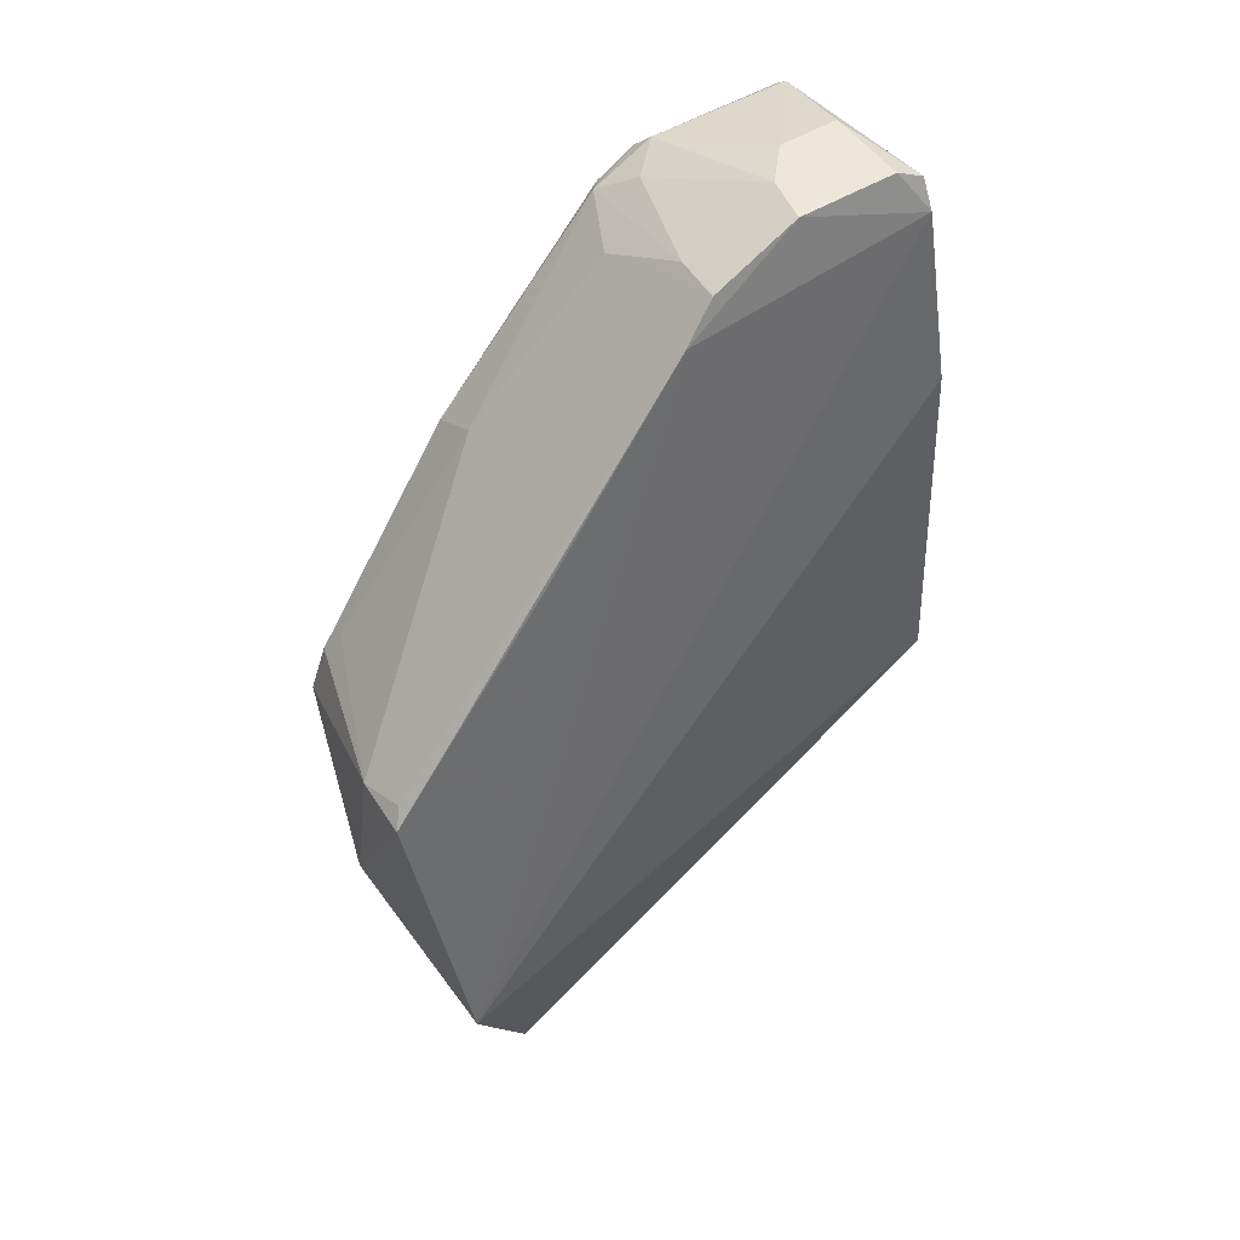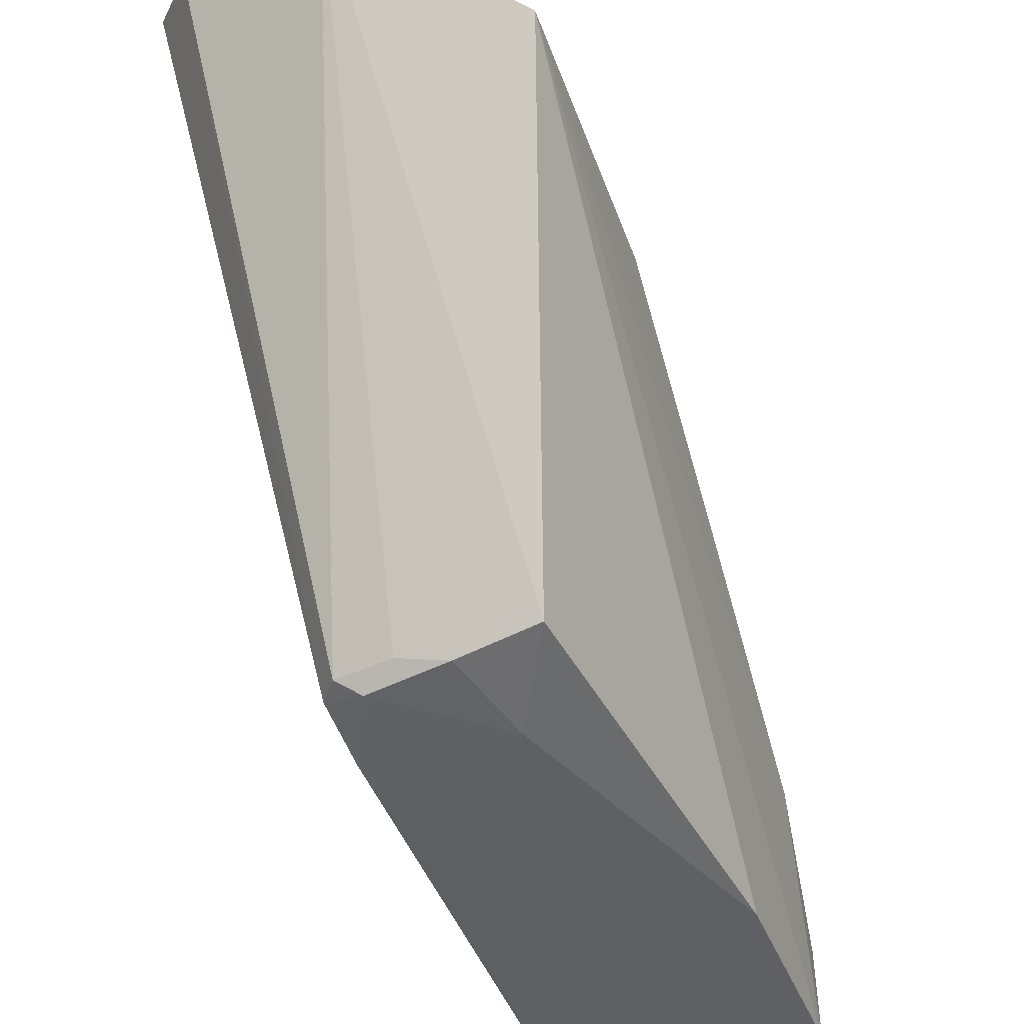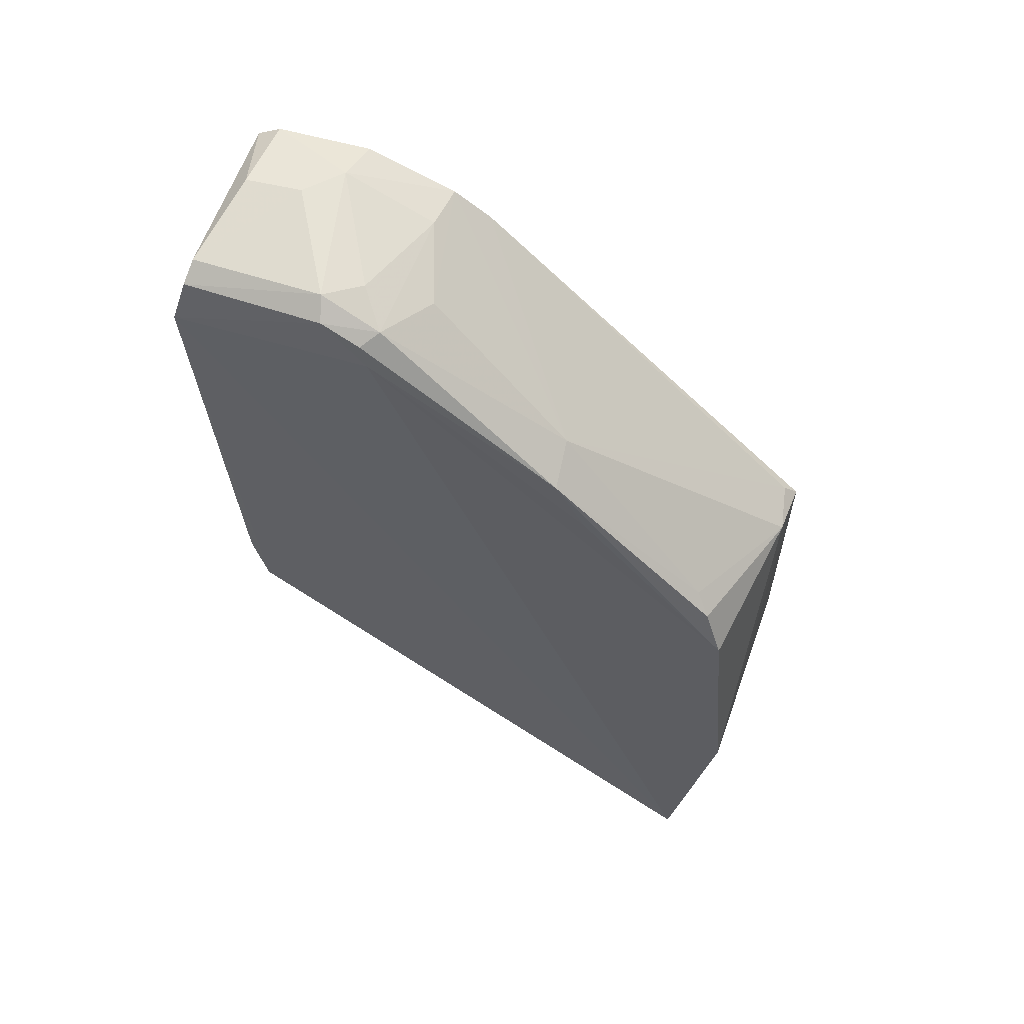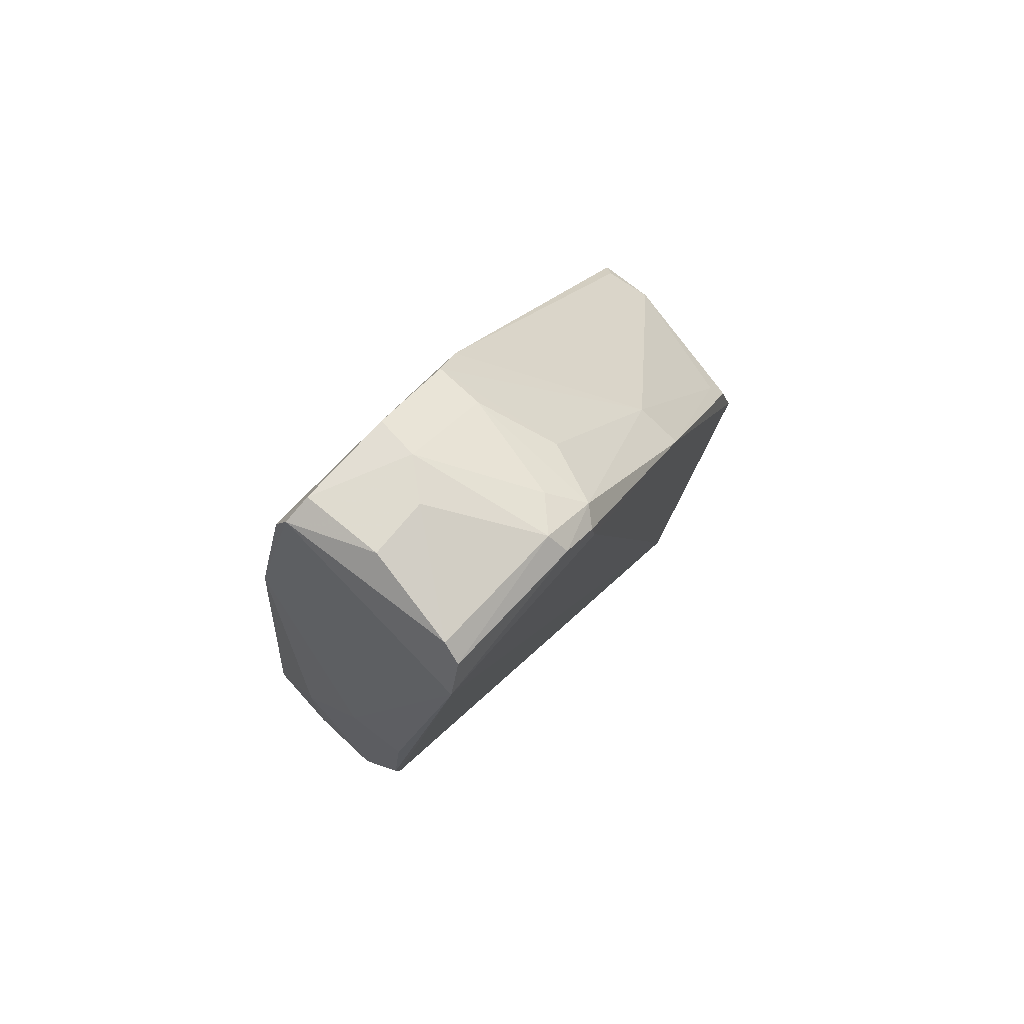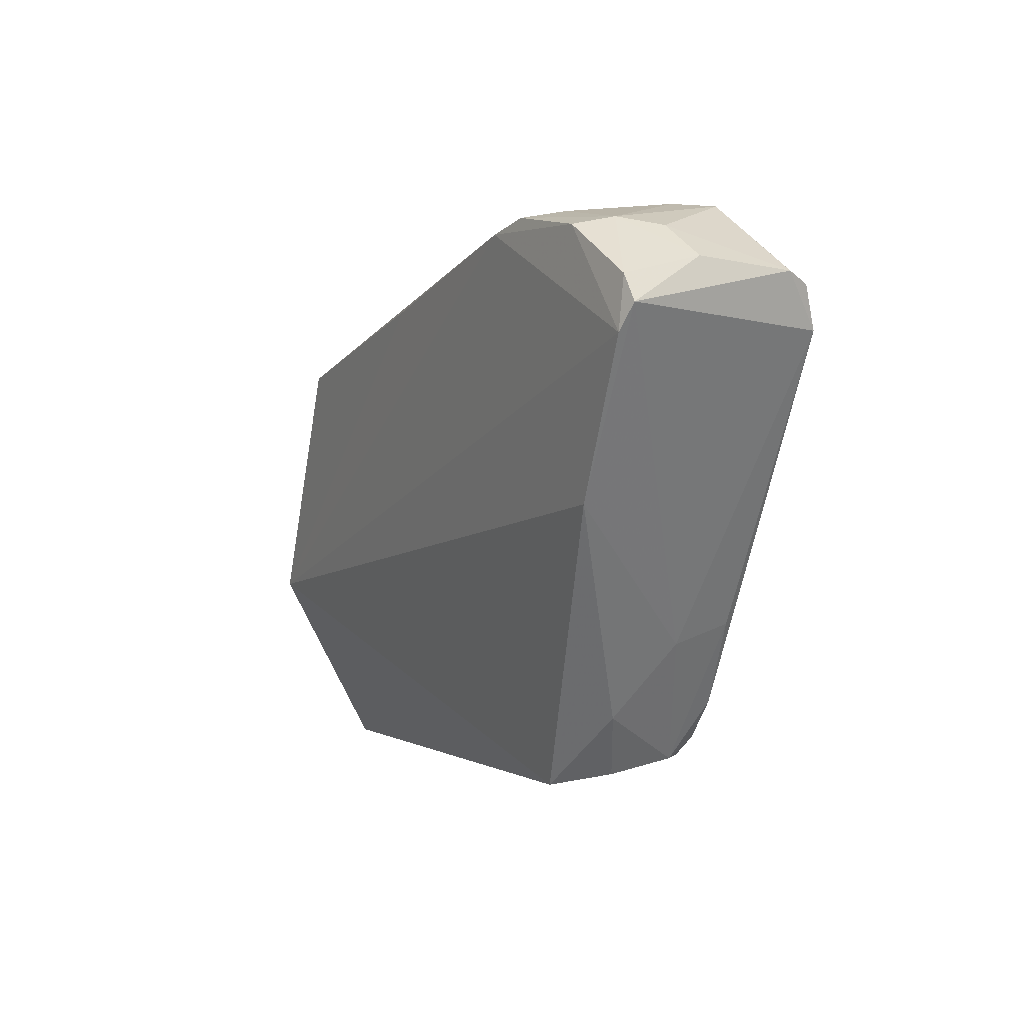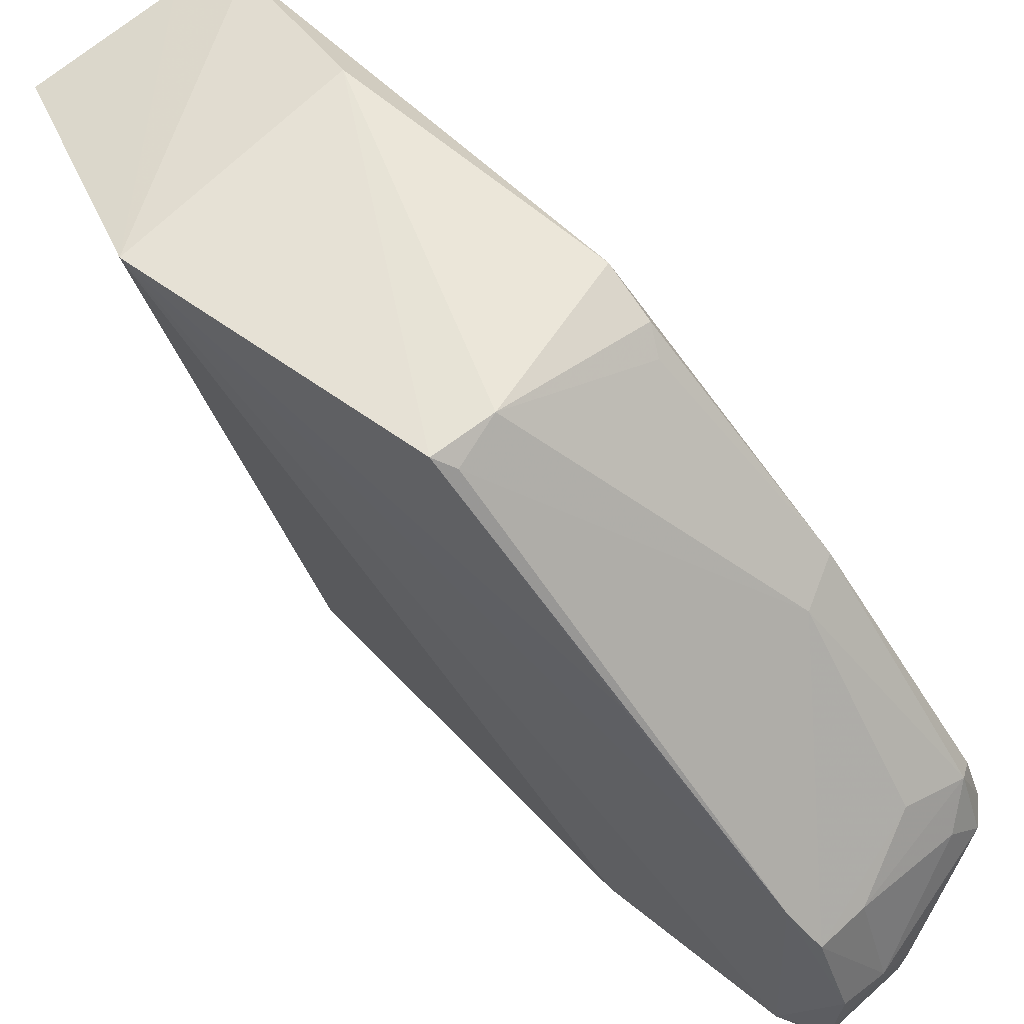
<metadata>
{"format":"obj","ext":"obj","renderer":"f3d","projection":"perspective","resolution":1024,"background":"white","views":[{"elev":54.1,"azim":56.4,"up":"+Y"},{"elev":-46.5,"azim":32.2,"up":"+Z"},{"elev":47.7,"azim":-70.0,"up":"+Y"},{"elev":66.5,"azim":-140.1,"up":"+Y"},{"elev":37.4,"azim":151.9,"up":"+Y"},{"elev":65.4,"azim":140.9,"up":"+Z"}]}
</metadata>
<code>
v 0.0004363 0.02793 0.0254
v 0.00325 0.0165 0.02446
v -0.002146 0.04312 0.001498
v -0.0109 0.04078 0.001171
v -0.006552 0.009339 0.02251
v -0.01027 0.04216 0.009941
v -0.002244 0.0422 0.01154
v -0.006004 0.01545 0.0245
v 0.0005481 0.02104 0.001339
v -0.006271 0.04469 0.002599
v -0.01093 0.04081 0.009572
v -0.0009209 0.03536 0.01804
v -0.007794 0.03621 0.01689
v -0.0006884 0.03588 0.001213
v 0.0008884 0.007783 0.02111
v -0.006729 0.02055 0.001373
v -0.002788 0.04425 0.001506
v -0.01004 0.04334 0.001923
v -0.004772 0.04493 0.006313
v -0.008054 0.0258 0.0243
v -0.007693 0.04189 0.01117
v -0.00011 0.02856 0.02494
v -0.002153 0.02424 0.0007609
v -0.004652 0.008014 0.02182
v -0.005923 0.01986 0.001338
v -0.005122 0.02721 0.0007424
v -0.003001 0.04492 0.006597
v -0.01099 0.04256 0.007768
v -0.001952 0.02797 0.02536
v -0.009576 0.03519 0.01707
v -0.002726 0.04351 0.01018
v -0.00394 0.02005 0.001378
v -0.005208 0.02042 0.0008093
v -0.002943 0.04486 0.002588
v -0.01094 0.04175 0.009336
v -0.01026 0.04338 0.007521
v -0.01077 0.04261 0.00178
v -0.009316 0.03311 0.01822
v -0.00801 0.02785 0.0236
v -0.00471 0.04337 0.01006
v -0.002323 0.02067 0.0009536
v -0.007118 0.02291 0.0008752
v -0.006239 0.04479 0.005026
v -0.007595 0.02876 0.02302
v -0.008997 0.04319 0.008837
v -0.00766 0.02726 0.000812
f 7 2 3
f 8 5 2
f 8 2 1
f 11 4 5
f 12 7 1
f 12 1 2
f 12 2 7
f 14 3 2
f 14 2 9
f 15 9 2
f 16 5 4
f 17 3 14
f 18 17 4
f 18 10 17
f 20 11 5
f 20 5 8
f 21 6 13
f 22 1 7
f 22 7 13
f 23 14 9
f 24 15 2
f 24 2 5
f 24 5 16
f 25 24 16
f 25 15 24
f 26 17 14
f 26 4 17
f 26 14 23
f 27 7 3
f 28 4 11
f 29 20 8
f 29 8 1
f 29 1 22
f 29 22 13
f 30 13 6
f 31 21 13
f 31 13 7
f 31 27 19
f 31 7 27
f 32 15 25
f 33 32 25
f 33 26 23
f 33 25 16
f 34 27 3
f 34 3 17
f 34 17 10
f 34 10 19
f 34 19 27
f 35 28 11
f 35 6 28
f 35 30 6
f 35 11 30
f 36 28 6
f 37 18 4
f 37 4 28
f 37 36 18
f 37 28 36
f 38 30 11
f 38 11 20
f 38 20 30
f 39 30 20
f 39 20 29
f 40 6 21
f 40 21 31
f 40 31 19
f 41 9 15
f 41 15 32
f 41 32 33
f 41 33 23
f 41 23 9
f 42 33 16
f 42 16 4
f 43 36 19
f 43 19 10
f 43 10 18
f 43 18 36
f 44 39 29
f 44 29 13
f 44 13 30
f 44 30 39
f 45 36 6
f 45 6 40
f 45 40 19
f 45 19 36
f 46 42 4
f 46 4 26
f 46 26 33
f 46 33 42

</code>
